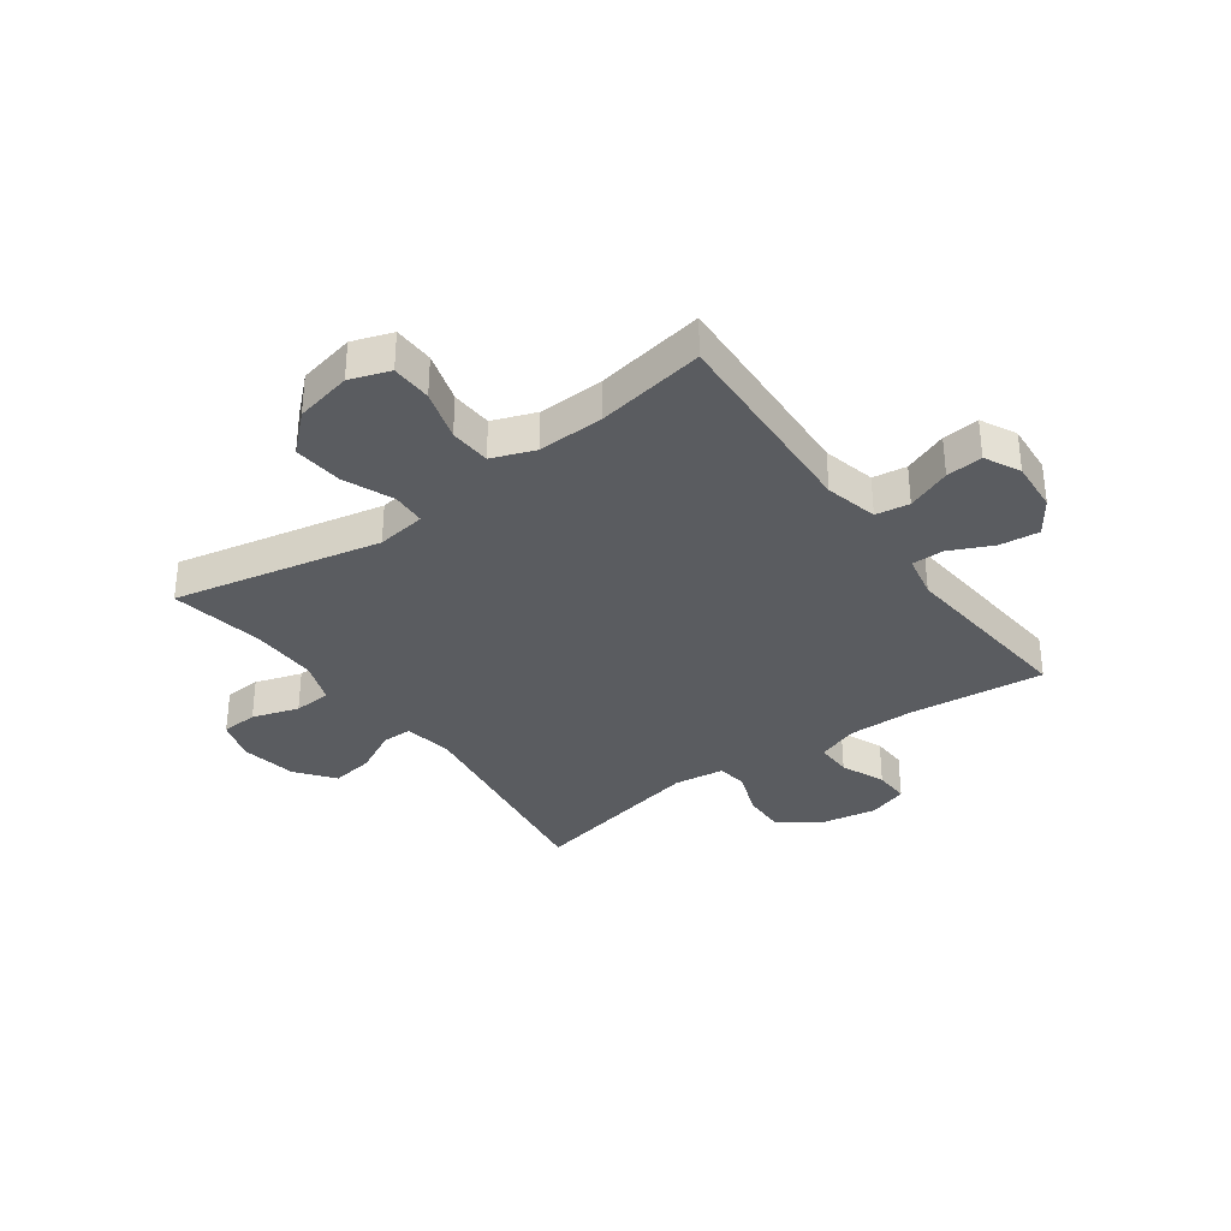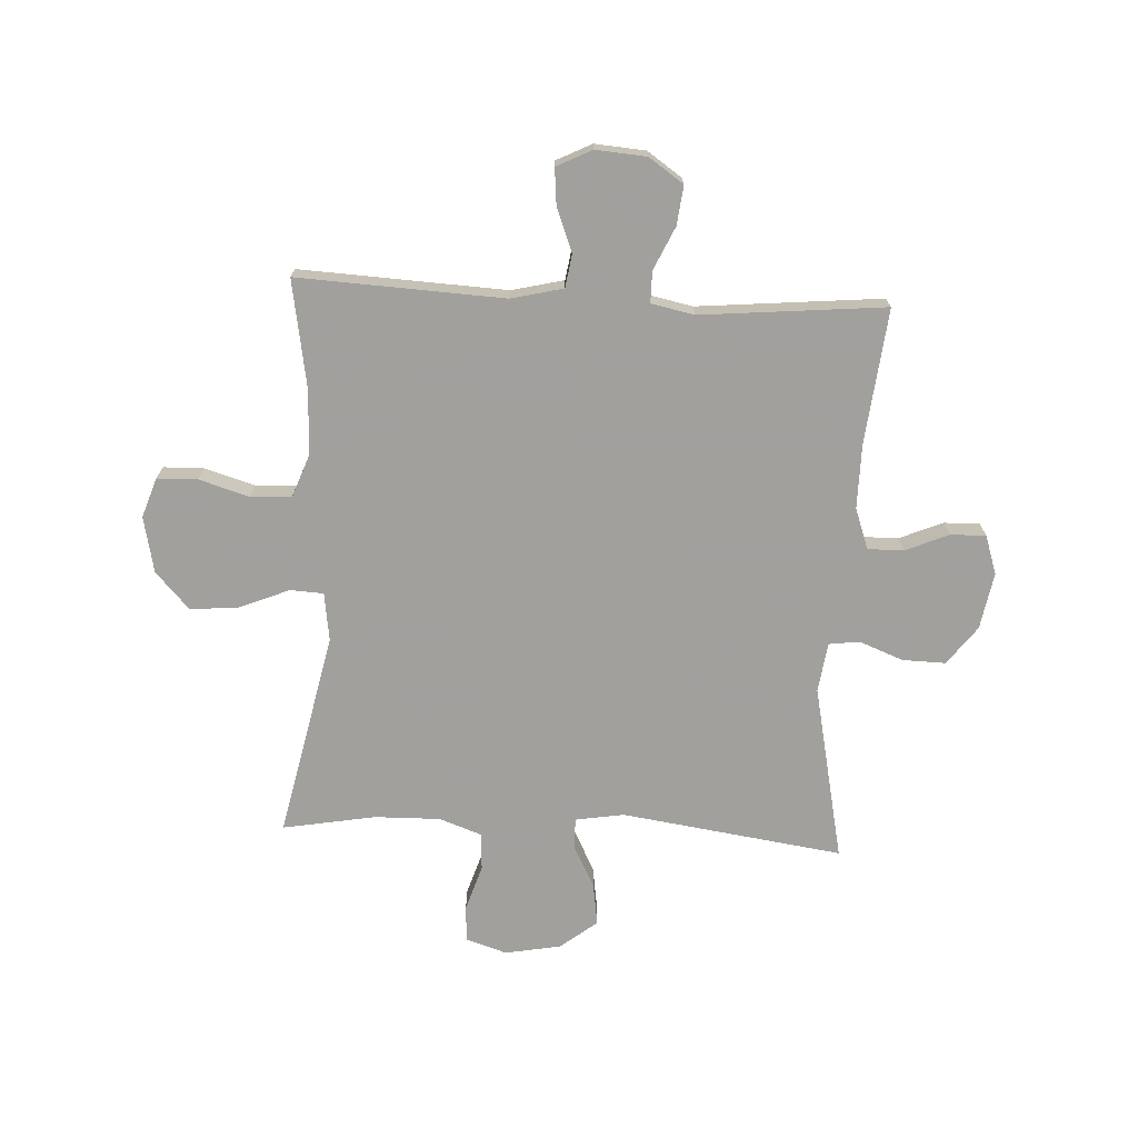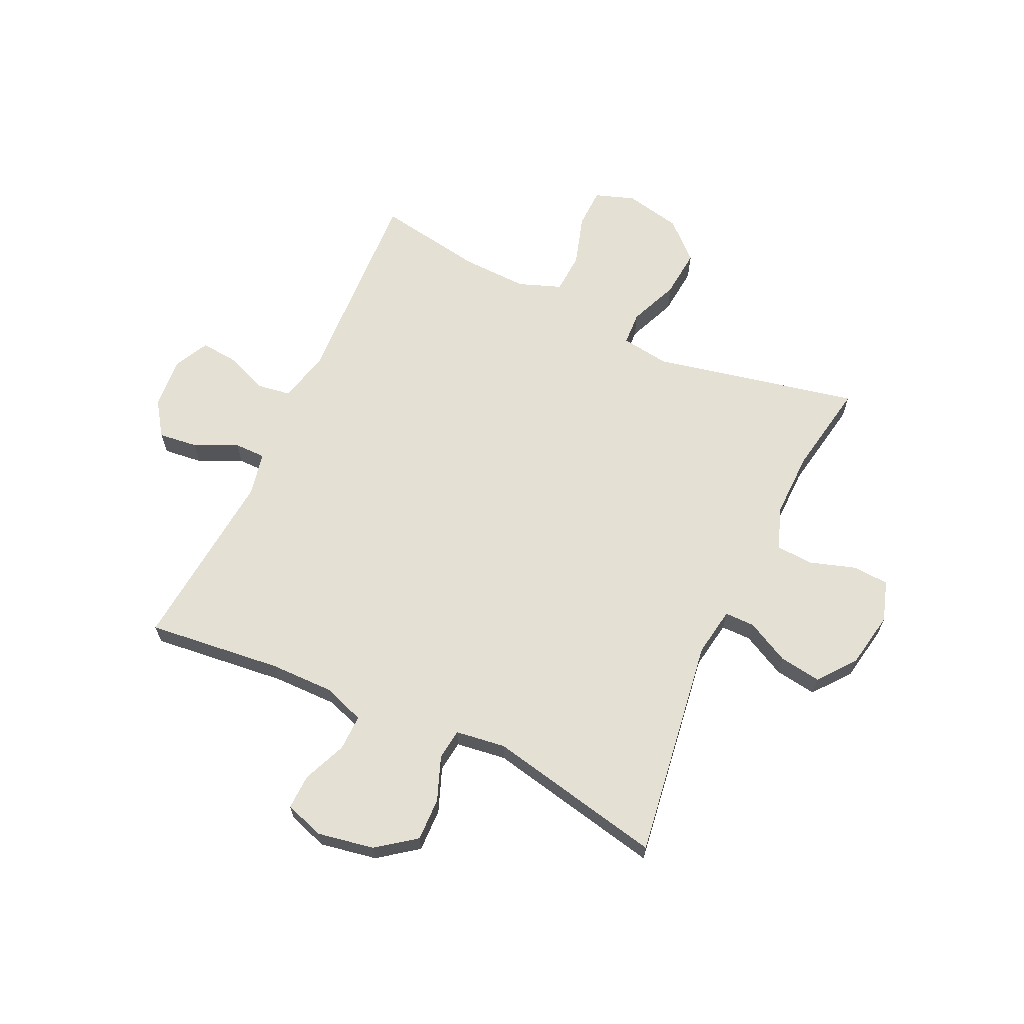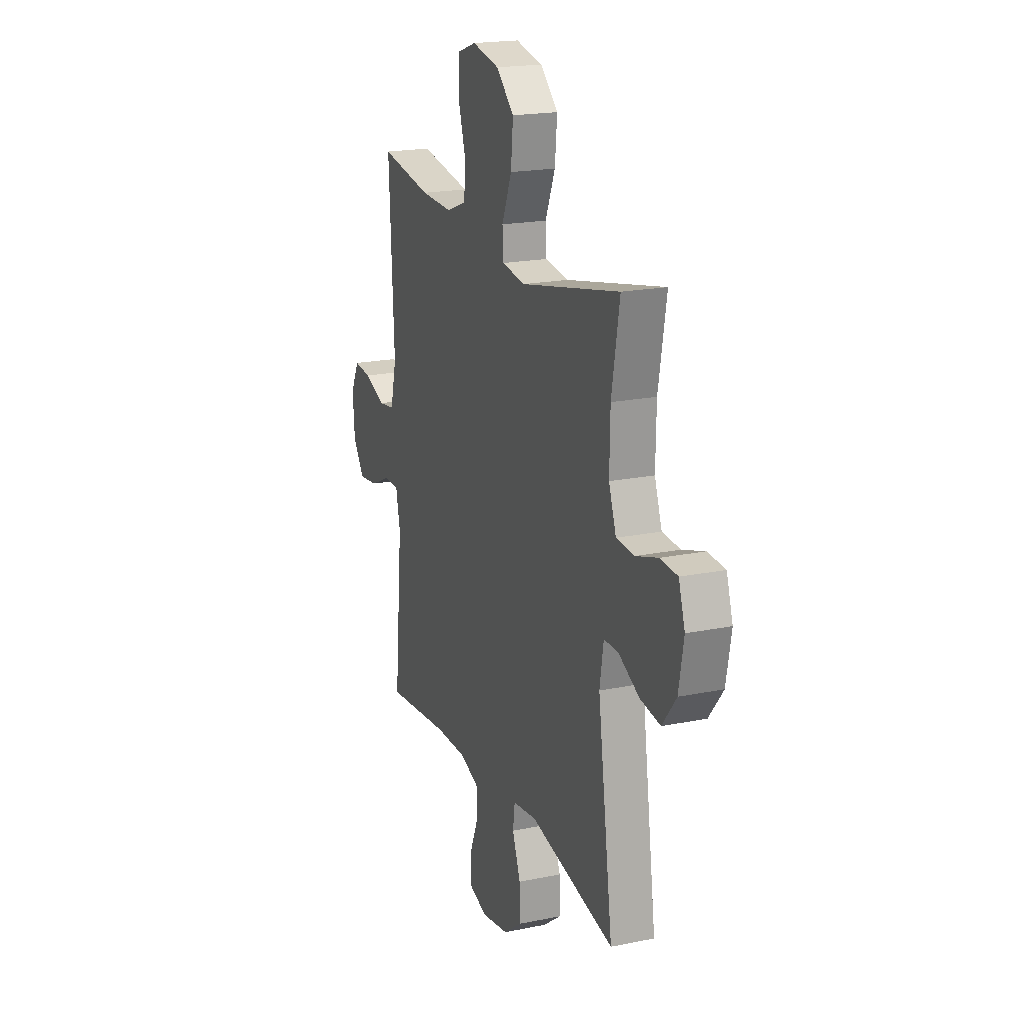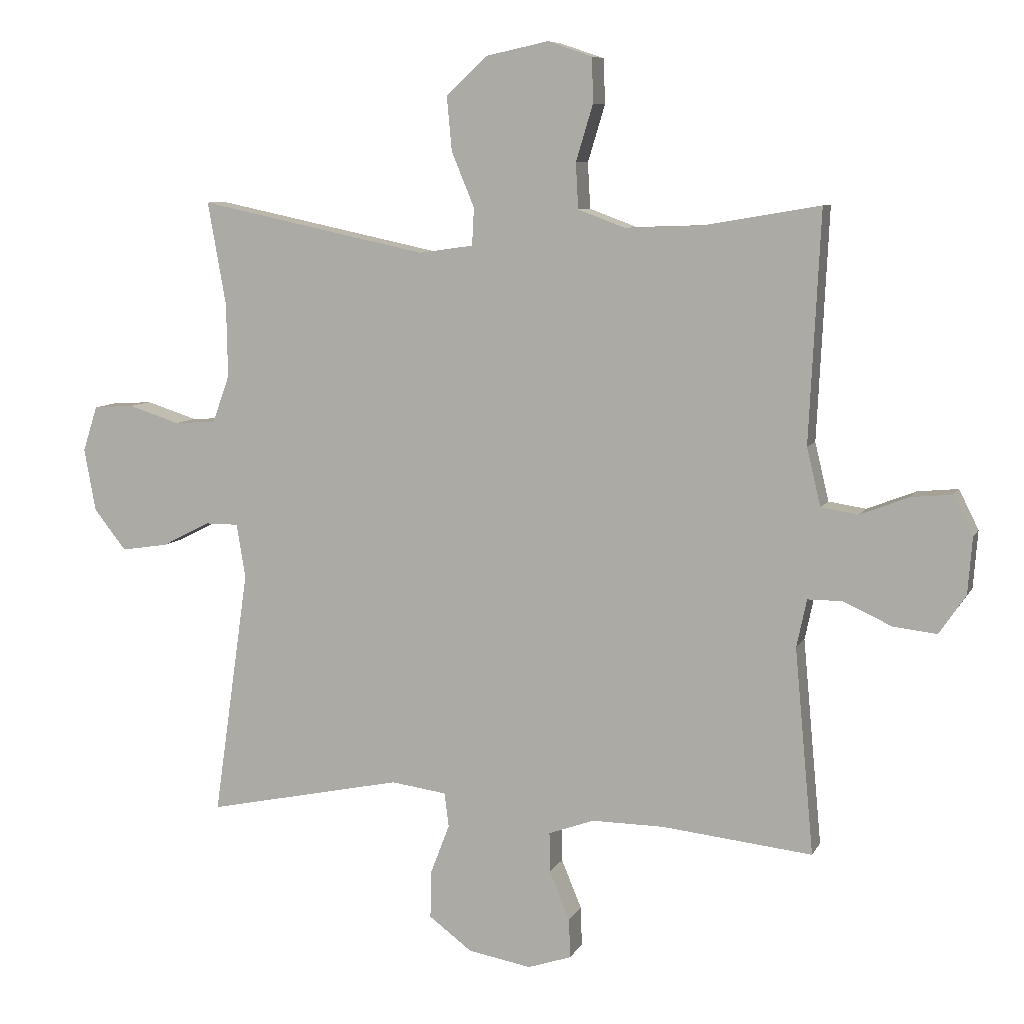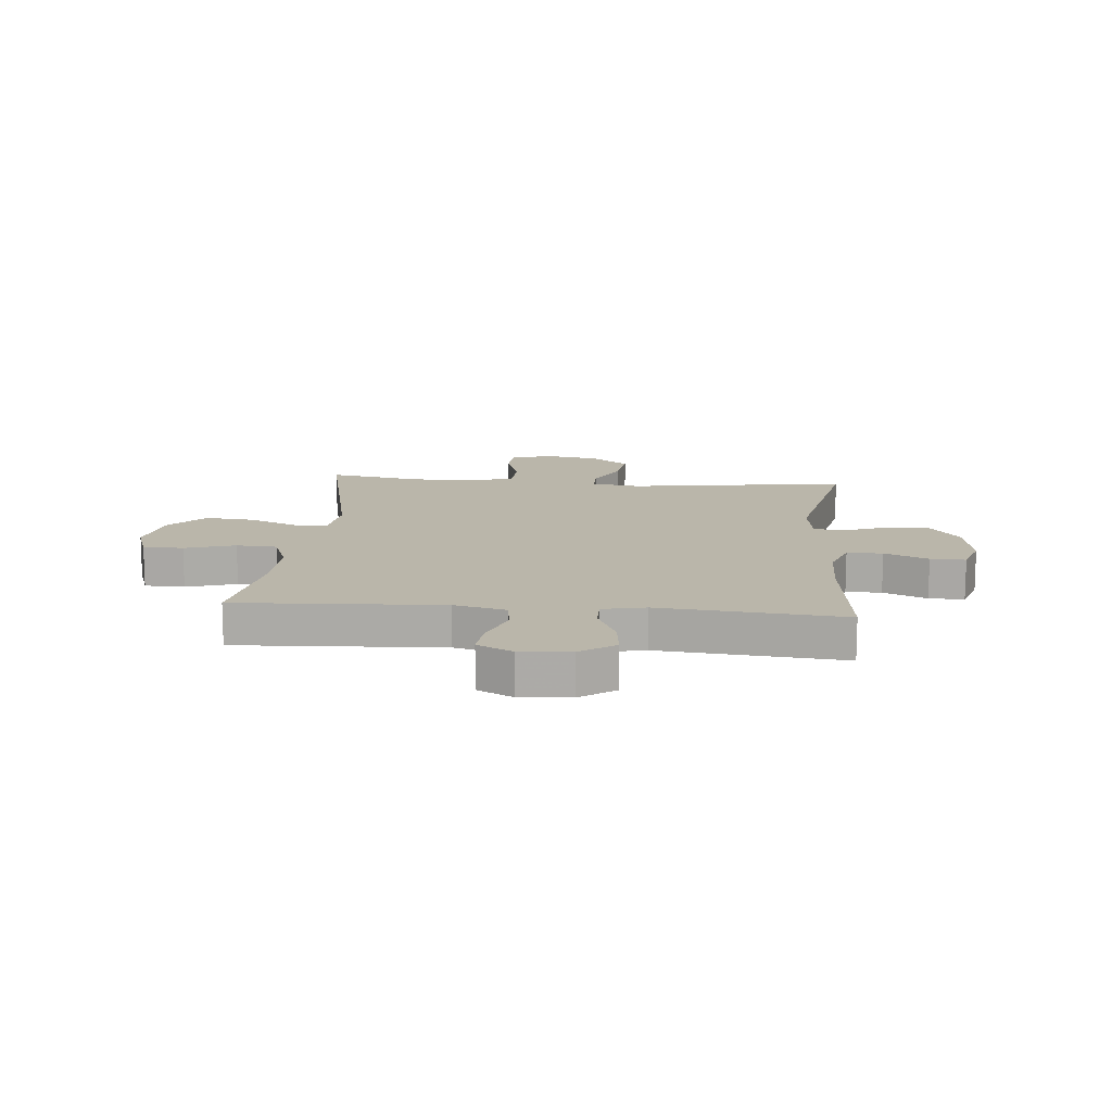
<metadata>
{"format":"obj","ext":"obj","renderer":"f3d","projection":"perspective","resolution":1024,"background":"white","views":[{"elev":-34.1,"azim":36.0,"up":"+Y"},{"elev":-71.7,"azim":87.1,"up":"+Y"},{"elev":65.3,"azim":-155.0,"up":"+Y"},{"elev":19.7,"azim":-110.9,"up":"+Z"},{"elev":7.8,"azim":17.1,"up":"+Z"},{"elev":13.8,"azim":95.0,"up":"+Y"}]}
</metadata>
<code>
v 0.5 0.07 -0.5
v 0.262 0.07 -0.474
v 0.148 0.07 -0.473
v 0.076 0.07 -0.499
v 0.077 0.07 -0.562
v 0.109 0.07 -0.639
v 0.111 0.07 -0.701
v 0.042 0.07 -0.724
v -0.058 0.07 -0.706
v -0.126 0.07 -0.655
v -0.124 0.07 -0.579
v -0.094 0.07 -0.501
v -0.101 0.07 -0.447
v -0.189 0.07 -0.435
v -0.5 0.07 -0.5
v -0.444 0.07 -0.109
v -0.458 0.07 -0.023
v -0.511 0.07 -0.023
v -0.587 0.07 -0.062
v -0.661 0.07 -0.073
v -0.712 0.07 -0.008
v -0.73 0.07 0.091
v -0.707 0.07 0.163
v -0.643 0.07 0.167
v -0.562 0.07 0.141
v -0.496 0.07 0.145
v -0.469 0.07 0.22
v -0.471 0.07 0.336
v -0.5 0.07 0.5
v -0.138 0.07 0.423
v -0.052 0.07 0.435
v -0.049 0.07 0.494
v -0.085 0.07 0.581
v -0.093 0.07 0.667
v -0.028 0.07 0.727
v 0.071 0.07 0.748
v 0.141 0.07 0.724
v 0.143 0.07 0.653
v 0.116 0.07 0.564
v 0.12 0.07 0.492
v 0.195 0.07 0.464
v 0.311 0.07 0.468
v 0.5 0.07 0.5
v 0.482 0.07 0.136
v 0.504 0.07 0.044
v 0.563 0.07 0.035
v 0.64 0.07 0.065
v 0.704 0.07 0.071
v 0.735 0.07 0.009
v 0.728 0.07 -0.081
v 0.686 0.07 -0.142
v 0.617 0.07 -0.134
v 0.541 0.07 -0.099
v 0.486 0.07 -0.099
v 0.47 0.07 -0.175
v 0.5 0 -0.5
v 0.262 0 -0.474
v 0.148 0 -0.473
v 0.076 0 -0.499
v 0.077 0 -0.562
v 0.109 0 -0.639
v 0.111 0 -0.701
v 0.042 0 -0.724
v -0.058 0 -0.706
v -0.126 0 -0.655
v -0.124 0 -0.579
v -0.094 0 -0.501
v -0.101 0 -0.447
v -0.189 0 -0.435
v -0.5 0 -0.5
v -0.444 0 -0.109
v -0.458 0 -0.023
v -0.511 0 -0.023
v -0.587 0 -0.062
v -0.661 0 -0.073
v -0.712 0 -0.008
v -0.73 0 0.091
v -0.707 0 0.163
v -0.643 0 0.167
v -0.562 0 0.141
v -0.496 0 0.145
v -0.469 0 0.22
v -0.471 0 0.336
v -0.5 0 0.5
v -0.138 0 0.423
v -0.052 0 0.435
v -0.049 0 0.494
v -0.085 0 0.581
v -0.093 0 0.667
v -0.028 0 0.727
v 0.071 0 0.748
v 0.141 0 0.724
v 0.143 0 0.653
v 0.116 0 0.564
v 0.12 0 0.492
v 0.195 0 0.464
v 0.311 0 0.468
v 0.5 0 0.5
v 0.482 0 0.136
v 0.504 0 0.044
v 0.563 0 0.035
v 0.64 0 0.065
v 0.704 0 0.071
v 0.735 0 0.009
v 0.728 0 -0.081
v 0.686 0 -0.142
v 0.617 0 -0.134
v 0.541 0 -0.099
v 0.486 0 -0.099
v 0.47 0 -0.175
f 50 51 52 53
f 50 53 54
f 49 50 54
f 46 47 48 49
f 46 49 54
f 45 46 54
f 44 45 54 55
f 42 43 44
f 41 42 44 55
f 36 37 38 39
f 36 39 40
f 35 36 40
f 32 33 34 35
f 31 32 35 40
f 28 29 30
f 27 28 30 31
f 26 27 31 40
f 22 23 24 25
f 22 25 26
f 21 22 26
f 18 19 20 21
f 17 18 21 26
f 14 15 16
f 13 14 16 17
f 9 10 11 12
f 9 12 13
f 8 9 13
f 5 6 7 8
f 4 5 8 13
f 3 4 13 17
f 41 55 1 2
f 17 26 40 41
f 2 3 17 41
f 108 107 106 105
f 109 108 105
f 109 105 104
f 104 103 102 101
f 109 104 101
f 109 101 100
f 110 109 100 99
f 99 98 97
f 110 99 97 96
f 94 93 92 91
f 95 94 91
f 95 91 90
f 90 89 88 87
f 95 90 87 86
f 85 84 83
f 86 85 83 82
f 95 86 82 81
f 80 79 78 77
f 81 80 77
f 81 77 76
f 76 75 74 73
f 81 76 73 72
f 71 70 69
f 72 71 69 68
f 67 66 65 64
f 68 67 64
f 68 64 63
f 63 62 61 60
f 68 63 60 59
f 72 68 59 58
f 57 56 110 96
f 96 95 81 72
f 96 72 58 57
f 1 56 57 2
f 2 57 58 3
f 3 58 59 4
f 4 59 60 5
f 5 60 61 6
f 6 61 62 7
f 7 62 63 8
f 8 63 64 9
f 9 64 65 10
f 10 65 66 11
f 11 66 67 12
f 12 67 68 13
f 13 68 69 14
f 14 69 70 15
f 15 70 71 16
f 16 71 72 17
f 17 72 73 18
f 18 73 74 19
f 19 74 75 20
f 20 75 76 21
f 21 76 77 22
f 22 77 78 23
f 23 78 79 24
f 24 79 80 25
f 25 80 81 26
f 26 81 82 27
f 27 82 83 28
f 28 83 84 29
f 29 84 85 30
f 30 85 86 31
f 31 86 87 32
f 32 87 88 33
f 33 88 89 34
f 34 89 90 35
f 35 90 91 36
f 36 91 92 37
f 37 92 93 38
f 38 93 94 39
f 39 94 95 40
f 40 95 96 41
f 41 96 97 42
f 42 97 98 43
f 43 98 99 44
f 44 99 100 45
f 45 100 101 46
f 46 101 102 47
f 47 102 103 48
f 48 103 104 49
f 49 104 105 50
f 50 105 106 51
f 51 106 107 52
f 52 107 108 53
f 53 108 109 54
f 54 109 110 55
f 55 110 56 1

</code>
